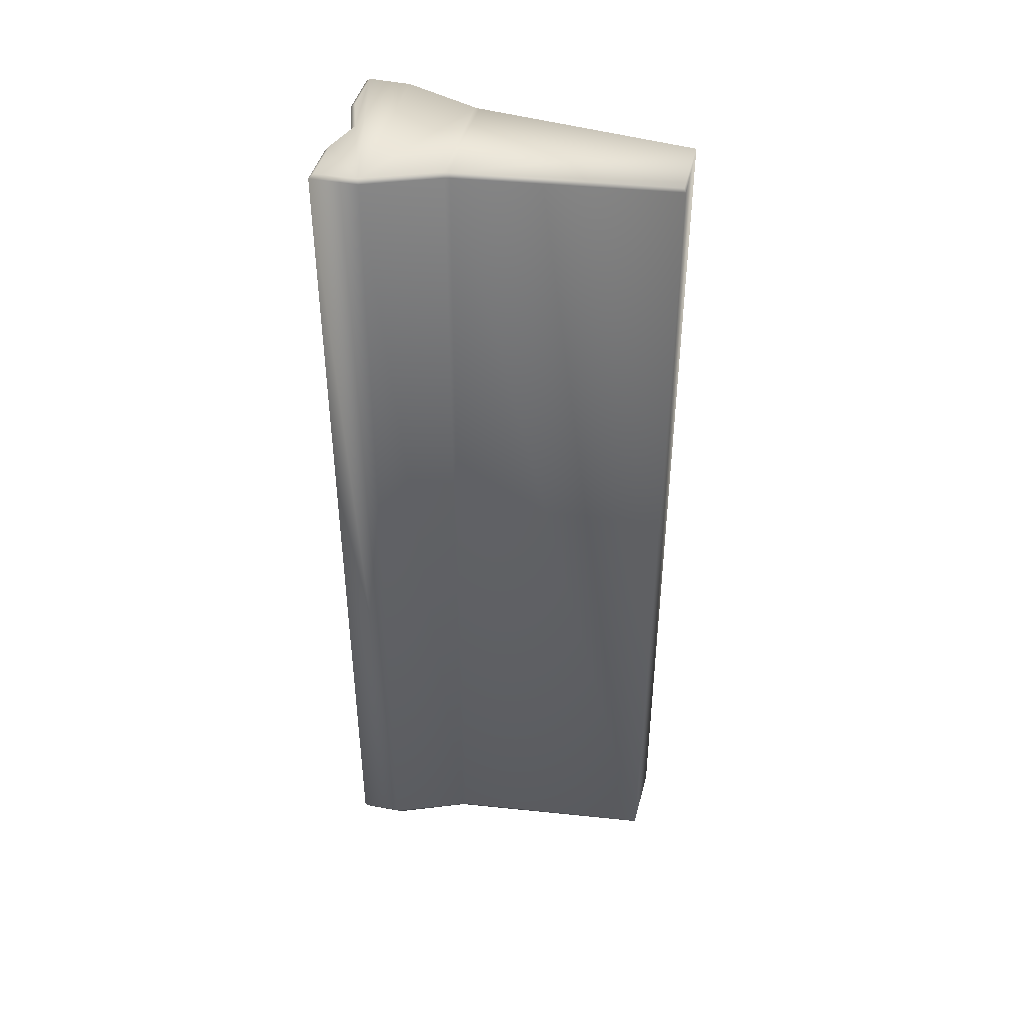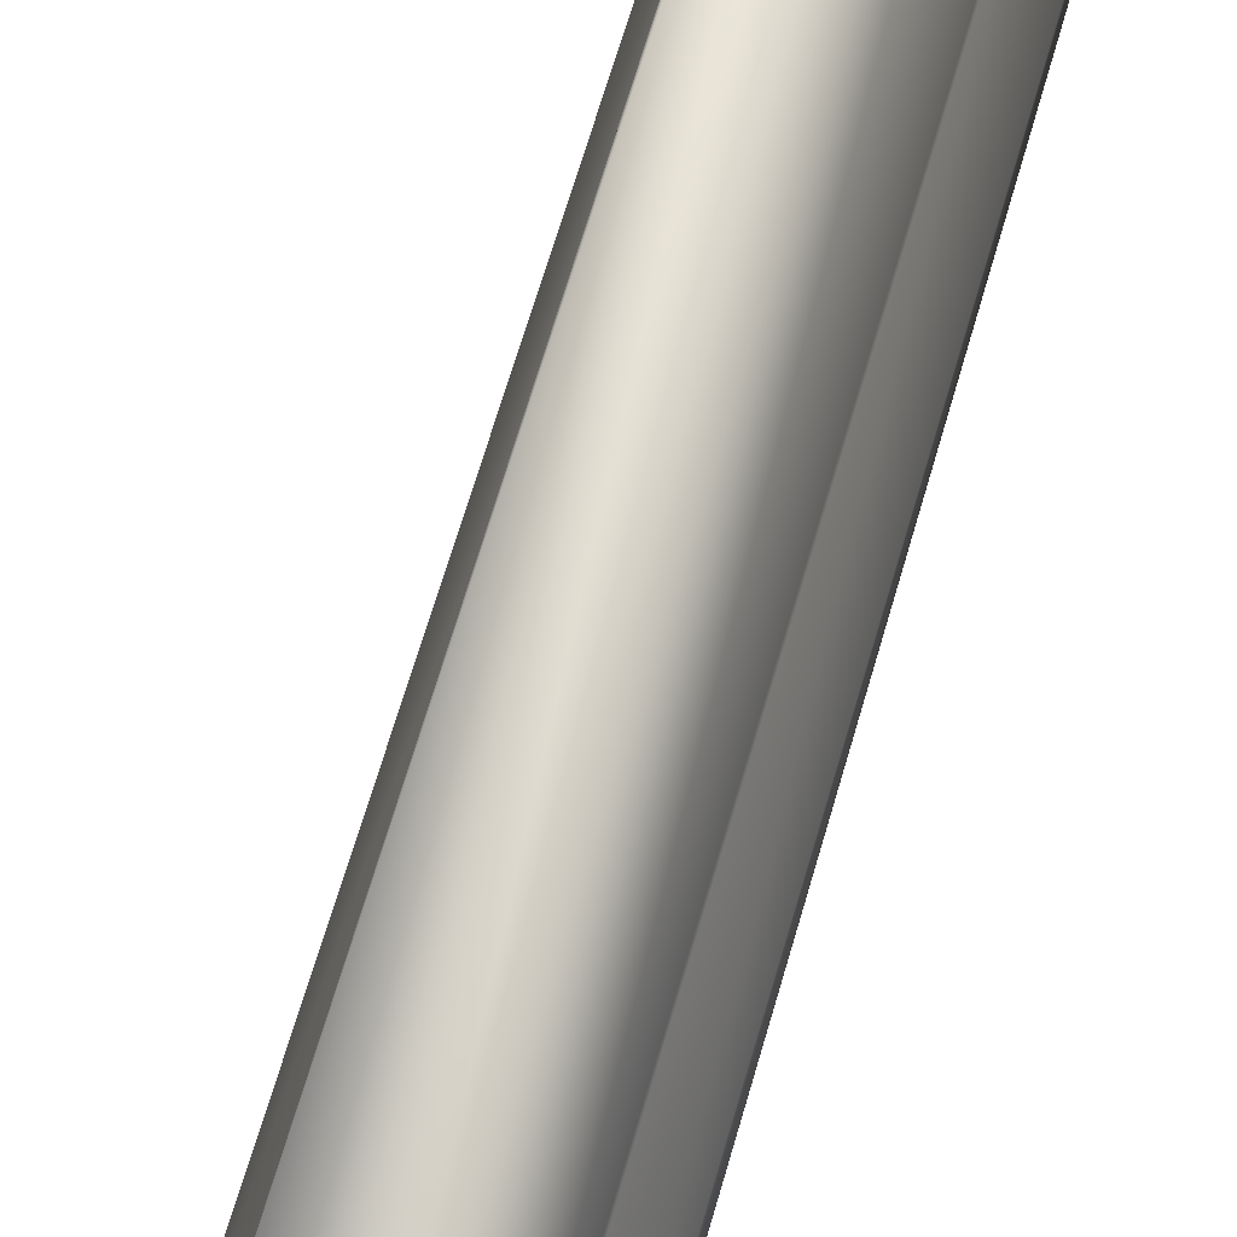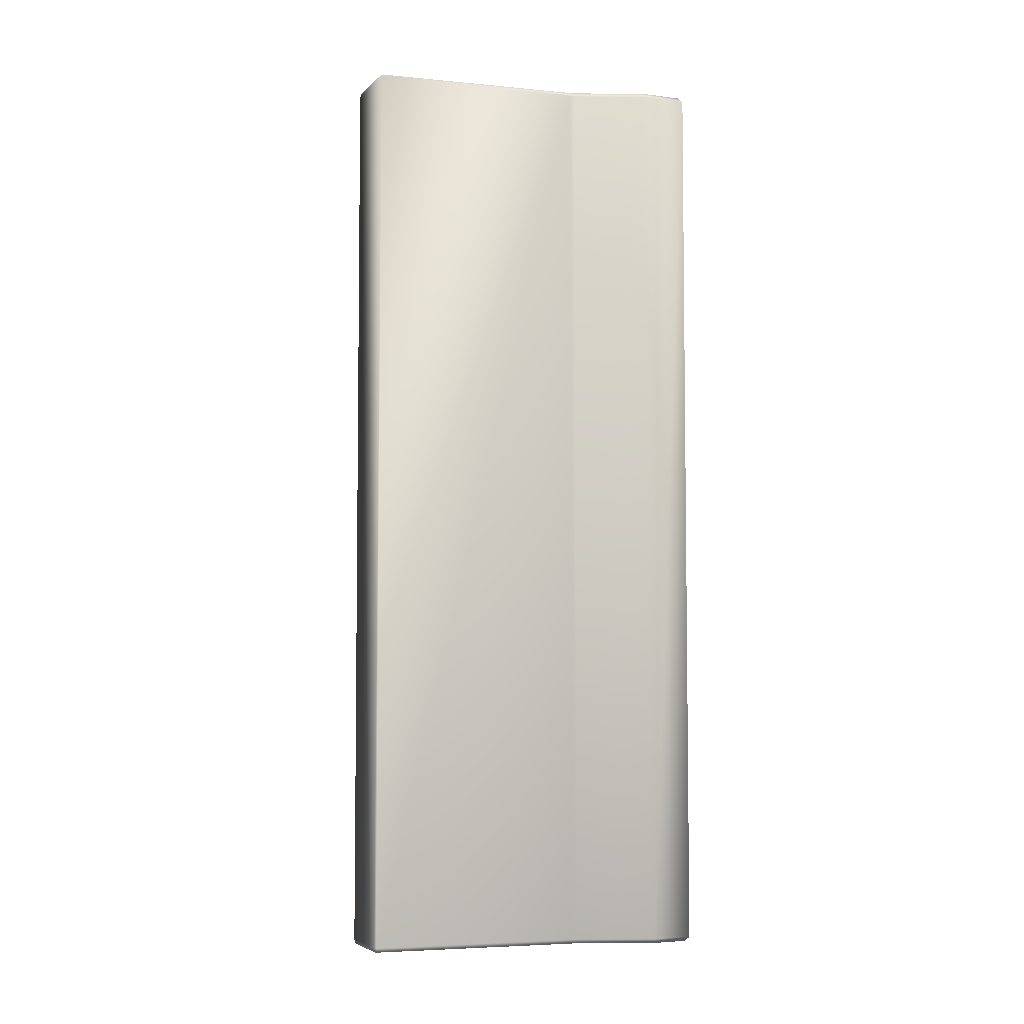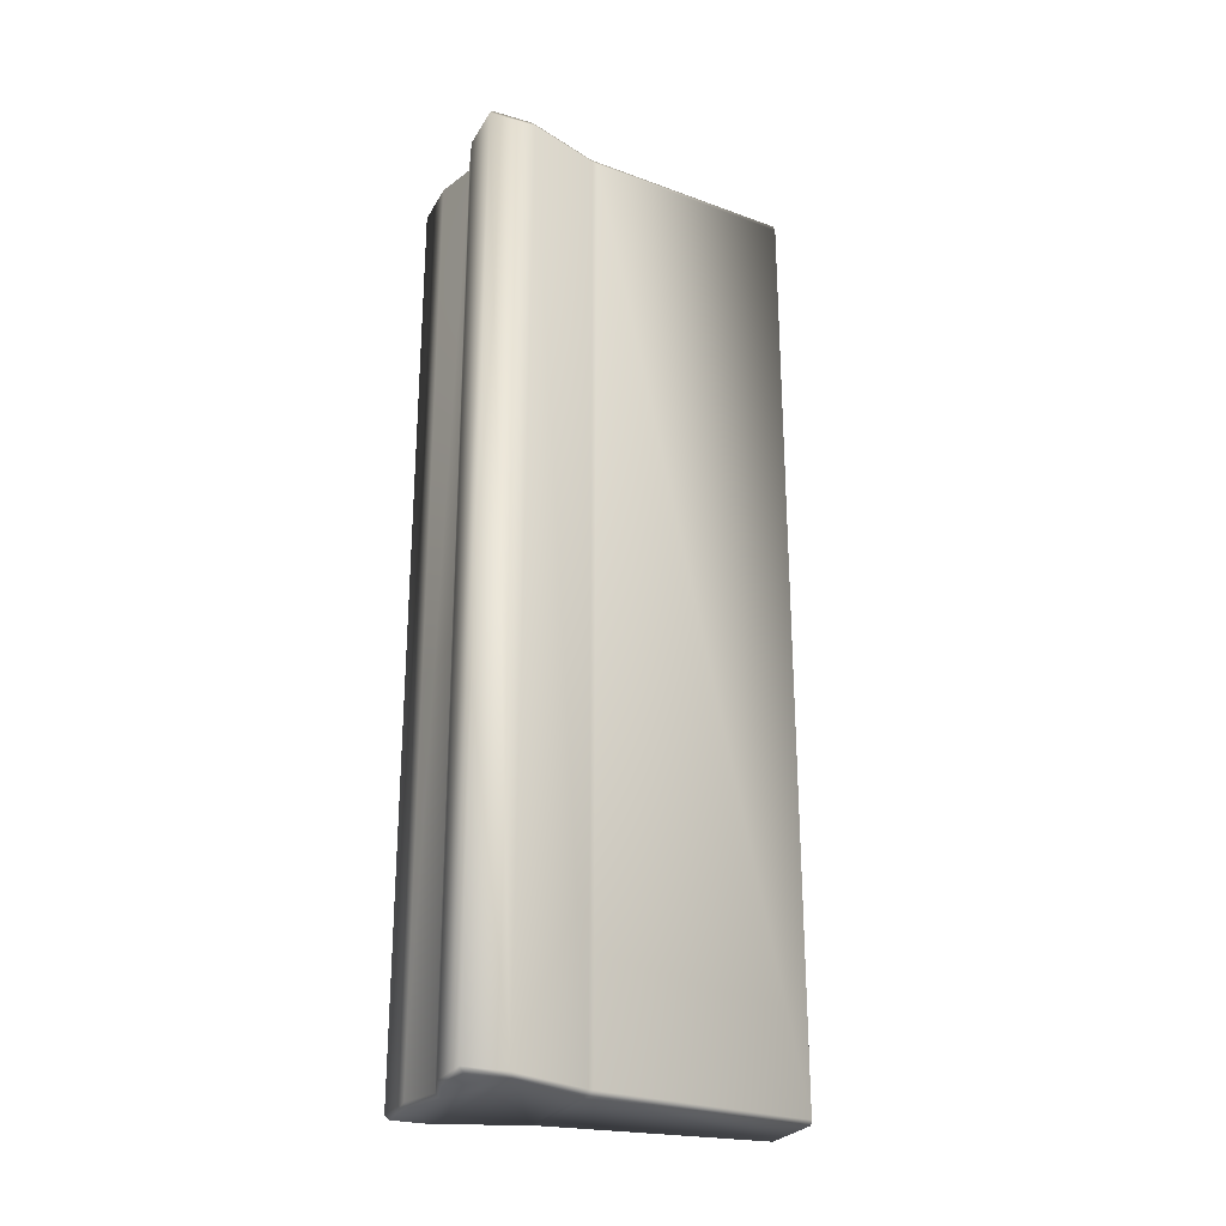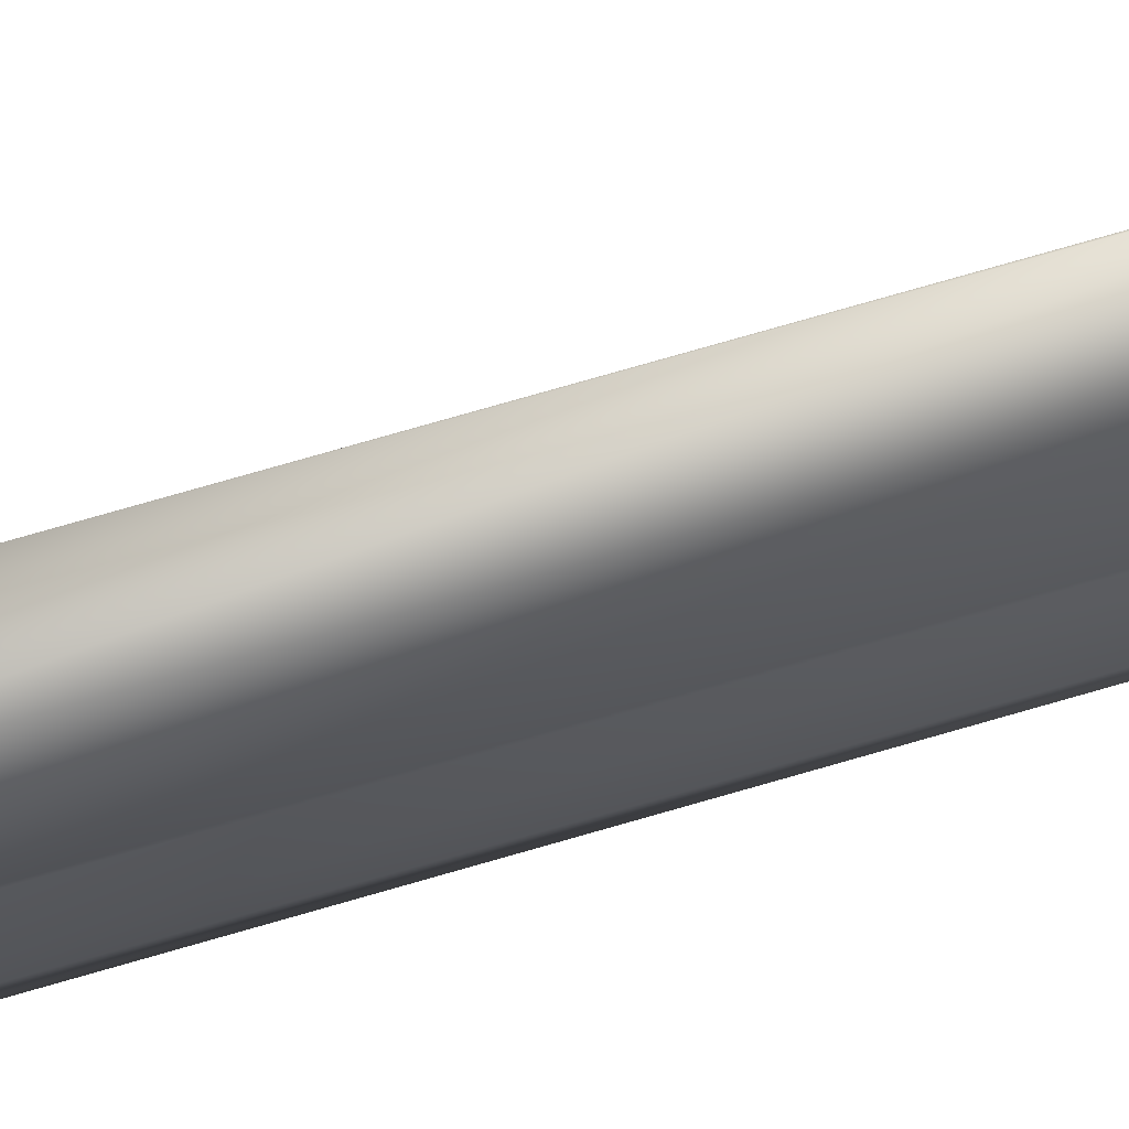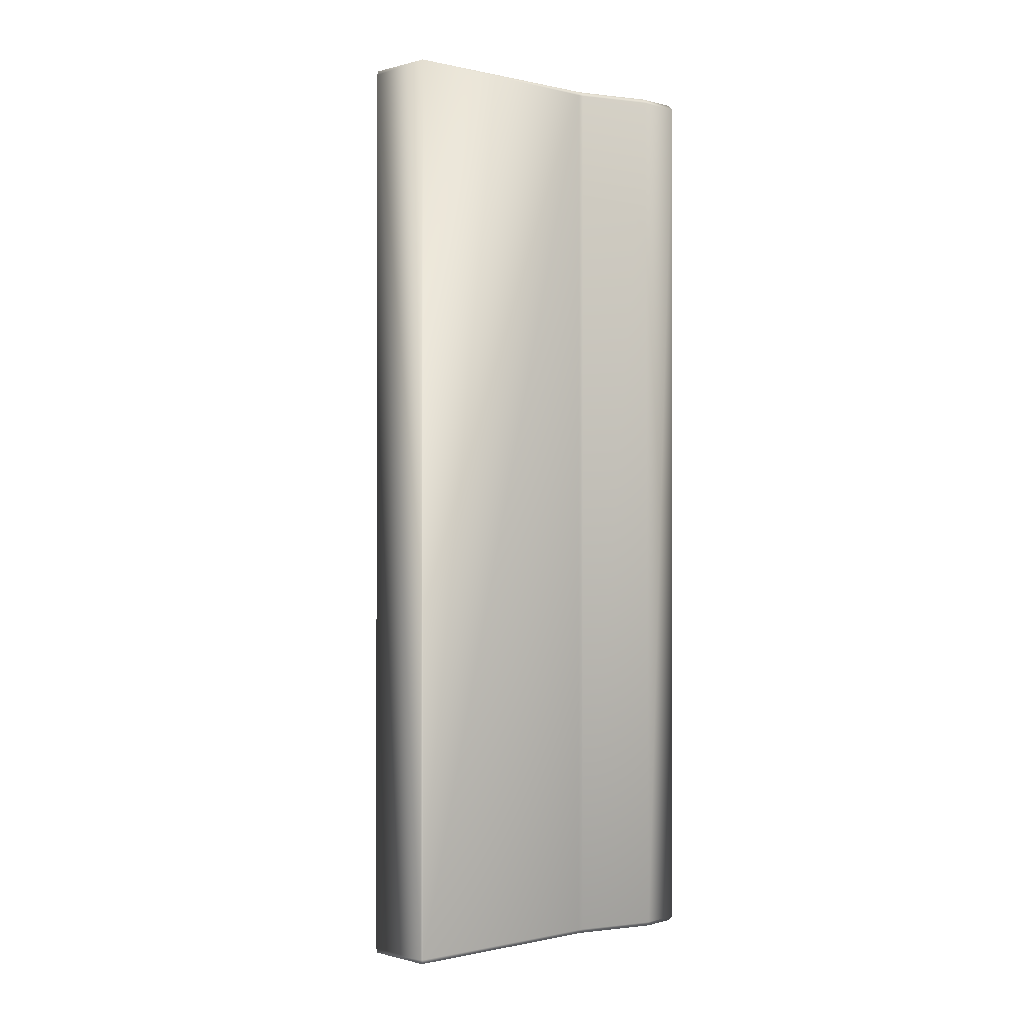
<metadata>
{"format":"obj","ext":"obj","renderer":"f3d","projection":"perspective","resolution":1024,"background":"white","views":[{"elev":43.0,"azim":103.4,"up":"+Z"},{"elev":67.2,"azim":16.2,"up":"+Y"},{"elev":-5.1,"azim":-113.0,"up":"+Z"},{"elev":-26.1,"azim":66.2,"up":"+Z"},{"elev":78.2,"azim":74.1,"up":"+Y"},{"elev":-0.4,"azim":-135.7,"up":"+Z"}]}
</metadata>
<code>
v -3.276 -0.009004 -16.63
v 3.297 -0.009004 -16.62
v -1.304 12.14 -16.63
v 1.325 12.14 -16.63
v -3.276 1.51 -16.63
v 3.297 1.51 -16.62
v -2.173 4.514 -16.63
v 2.194 4.514 -16.62
v 2.167 4.514 16.63
v -3.191 0.1484 -16.79
v 3.212 0.1484 -16.79
v -2.093 4.451 -16.79
v 1.229 12.2 16.63
v -1.235 12.2 -16.63
v 2.087 4.451 16.79
v 3.185 0.1484 16.79
v -3.218 0.1484 16.79
v -2.2 4.514 16.62
v 3.27 -0.009005 16.63
v -3.303 -0.009006 16.62
v 3.238 1.701 16.63
v 3.18 1.652 -16.79
v -3.186 1.652 16.79
v -3.272 1.701 16.62
v -2.21 4.335 -16.63
v -2.131 4.273 -16.79
v 2.204 4.335 16.63
v 2.231 4.335 -16.62
v -2.238 4.335 16.62
v 0.01065 0.6041 -16.79
v 0.01052 0.4466 -16.63
v 2.114 4.451 -16.79
v -0.01675 0.4466 16.63
v 1.229 12.14 16.79
v -0.01689 0.6041 16.79
v 3.152 1.652 16.79
v 2.125 4.273 16.79
v 1.443 0.1484 -16.79
v 1.256 12.14 -16.79
v 1.481 -0.009004 -16.63
v 1.454 -0.009005 16.63
v 1.416 0.1484 16.79
v 2.152 4.273 -16.79
v -1.422 0.1484 -16.79
v -1.235 12.14 -16.79
v -3.191 1.461 -16.79
v -1.46 -0.009004 -16.63
v -2.121 4.451 16.79
v -1.487 -0.009006 16.63
v -1.262 12.14 16.79
v -1.449 0.1484 16.79
v -2.159 4.273 16.79
g ungrouped
f 28 8 9
f 28 9 27
f 18 7 25
f 18 25 29
f 25 7 12
f 25 12 26
f 43 32 8
f 43 8 28
f 37 27 9
f 37 9 15
f 29 52 48
f 29 48 18
f 12 32 43
f 12 43 26
f 48 52 37
f 48 37 15
g haut
f 8 4 9
f 50 13 14
f 3 7 18
f 14 39 45
f 3 45 12
f 3 12 7
f 4 8 32
f 4 32 39
f 3 18 50
f 3 50 14
f 4 14 13
f 4 13 9
f 4 39 14
f 3 14 45
f 50 34 13
f 9 13 34
f 9 34 15
f 50 48 15
f 50 15 34
f 18 48 50
f 45 39 32
f 45 32 12
g bas
f 17 35 36
f 26 22 46
f 51 33 35
f 17 51 35
f 52 36 37
f 52 23 36
f 23 17 36
f 26 43 22
f 2 6 19
f 47 33 49
f 5 1 20
f 5 20 24
f 1 5 46
f 1 46 10
f 2 11 22
f 2 22 6
f 46 44 10
f 19 36 16
f 47 31 33
f 20 17 24
f 6 28 21
f 6 21 19
f 24 25 5
f 17 49 51
f 5 25 46
f 46 30 44
f 47 1 10
f 22 28 6
f 36 19 21
f 46 22 30
f 24 17 23
f 51 49 33
f 47 10 44
f 28 27 21
f 31 44 30
f 29 25 24
f 31 47 44
f 25 26 46
f 22 43 28
f 17 20 49
f 36 21 27
f 36 27 37
f 24 23 52
f 24 52 29
f 31 40 41
f 31 41 33
f 40 2 19
f 40 19 41
f 22 38 30
f 22 11 38
f 30 38 40
f 30 40 31
f 38 11 2
f 38 2 40
f 35 33 41
f 35 41 42
f 42 41 19
f 42 19 16
f 36 35 42
f 36 42 16
f 1 47 49
f 1 49 20

</code>
